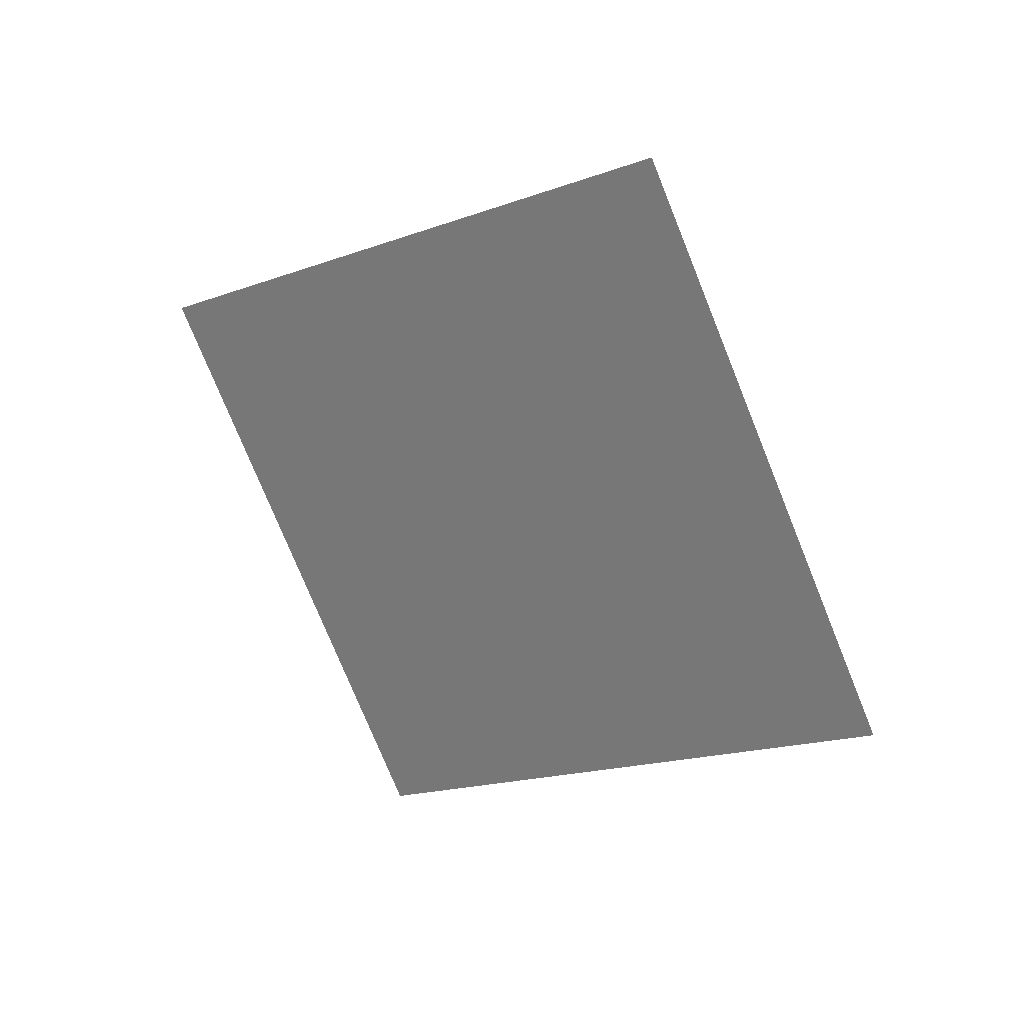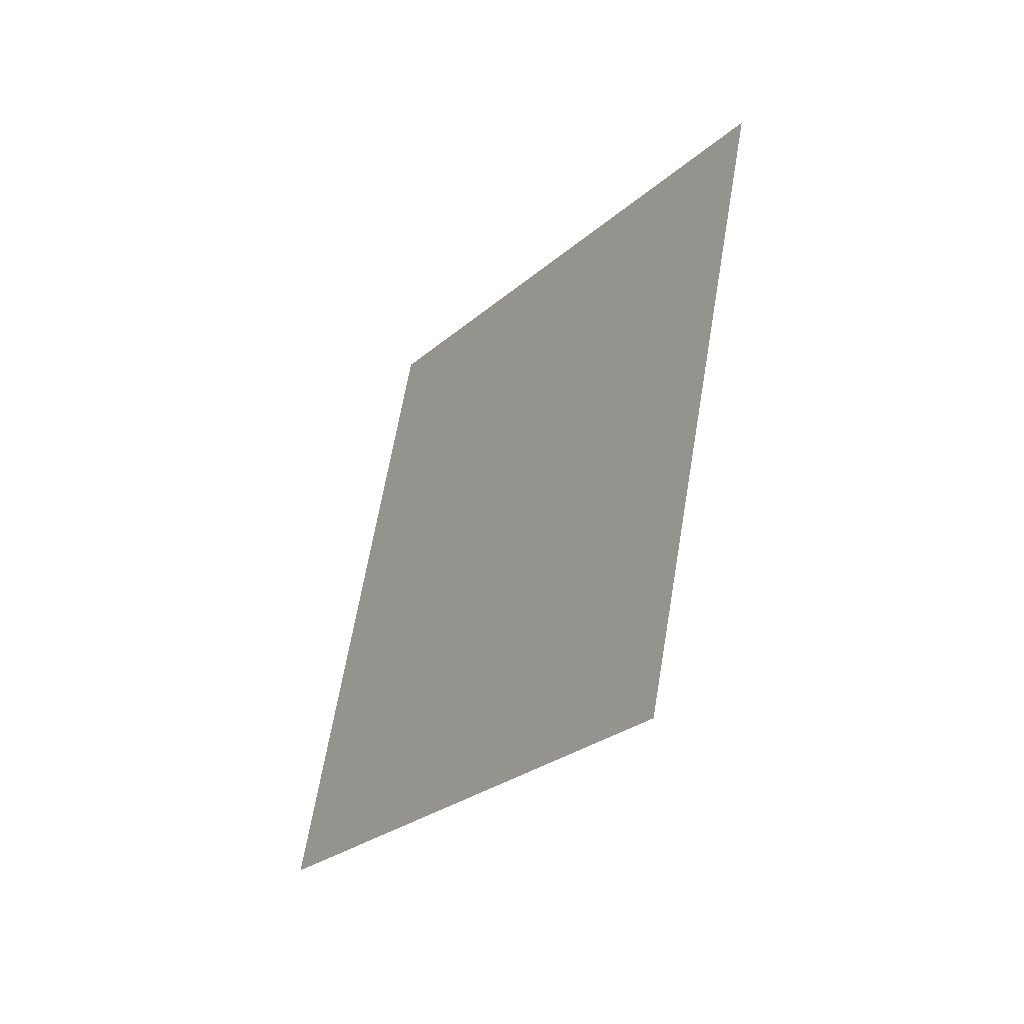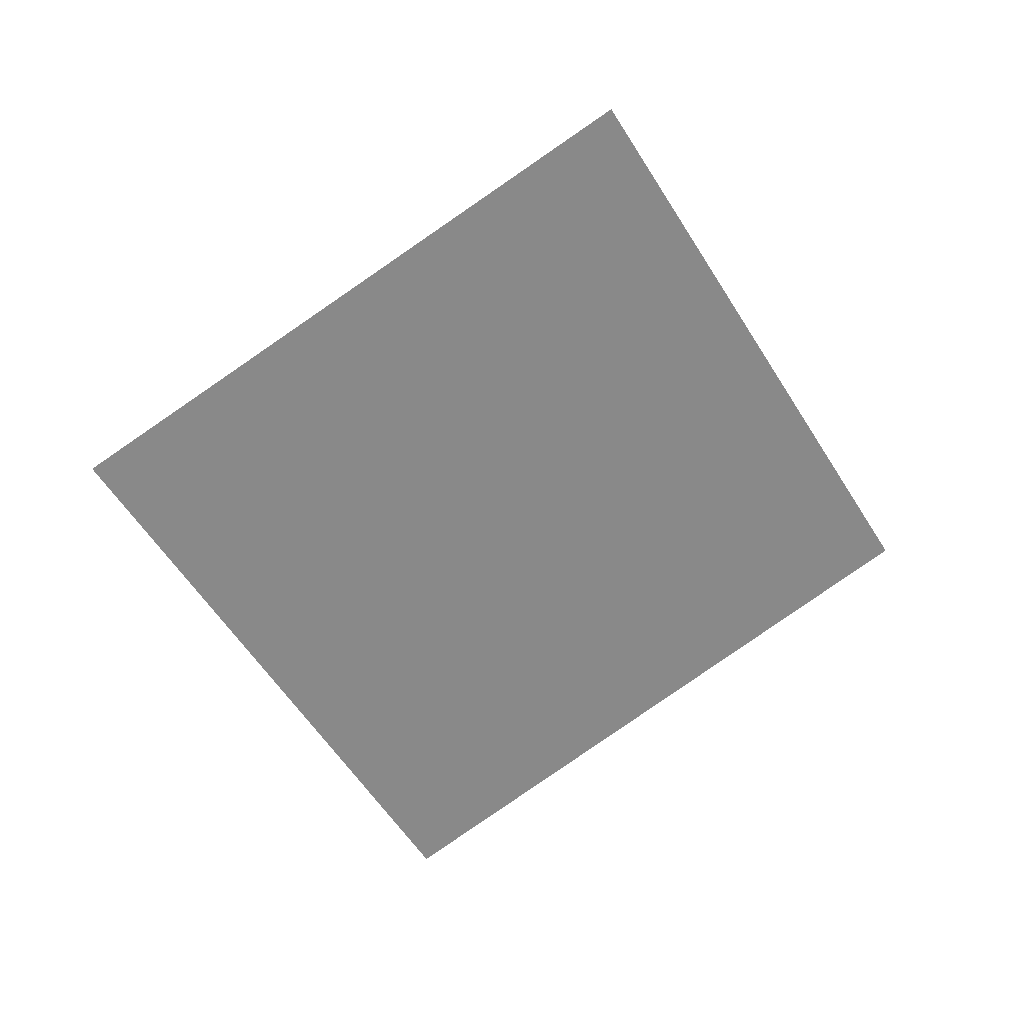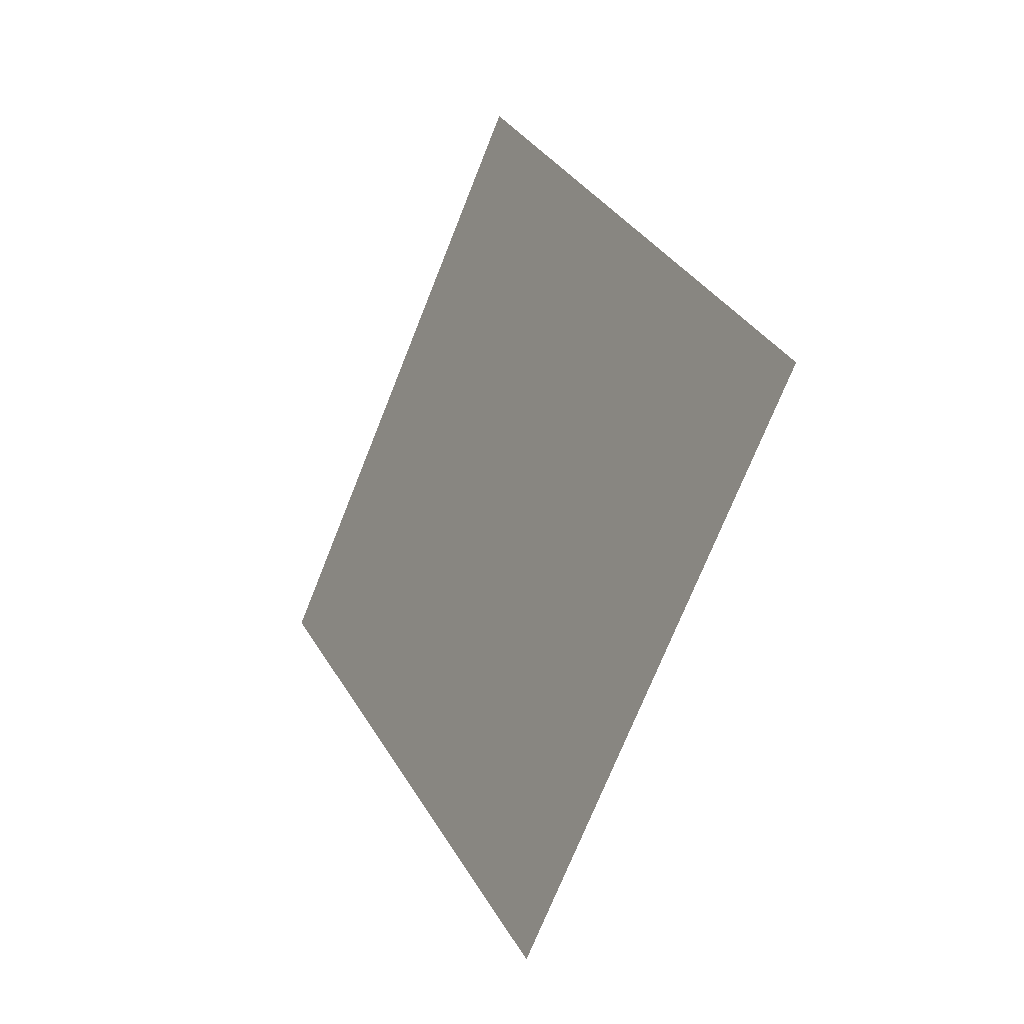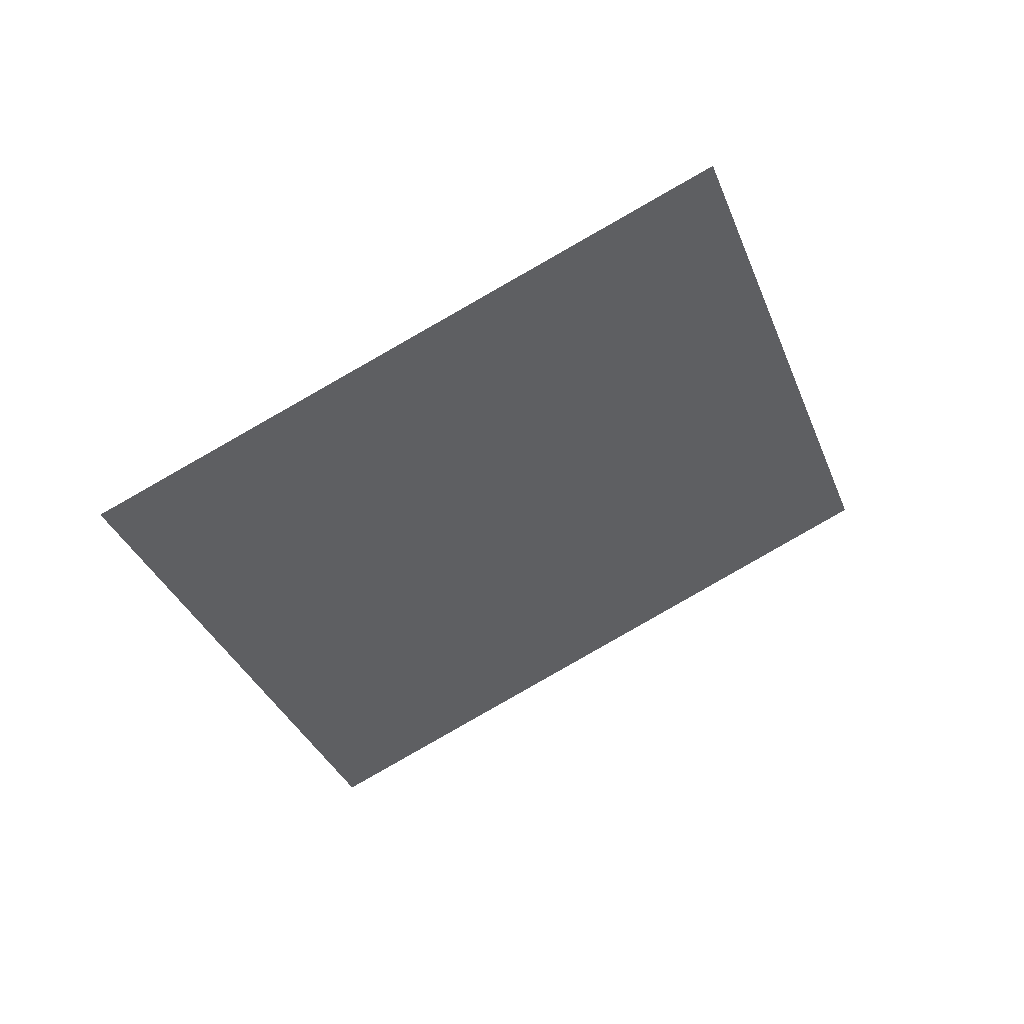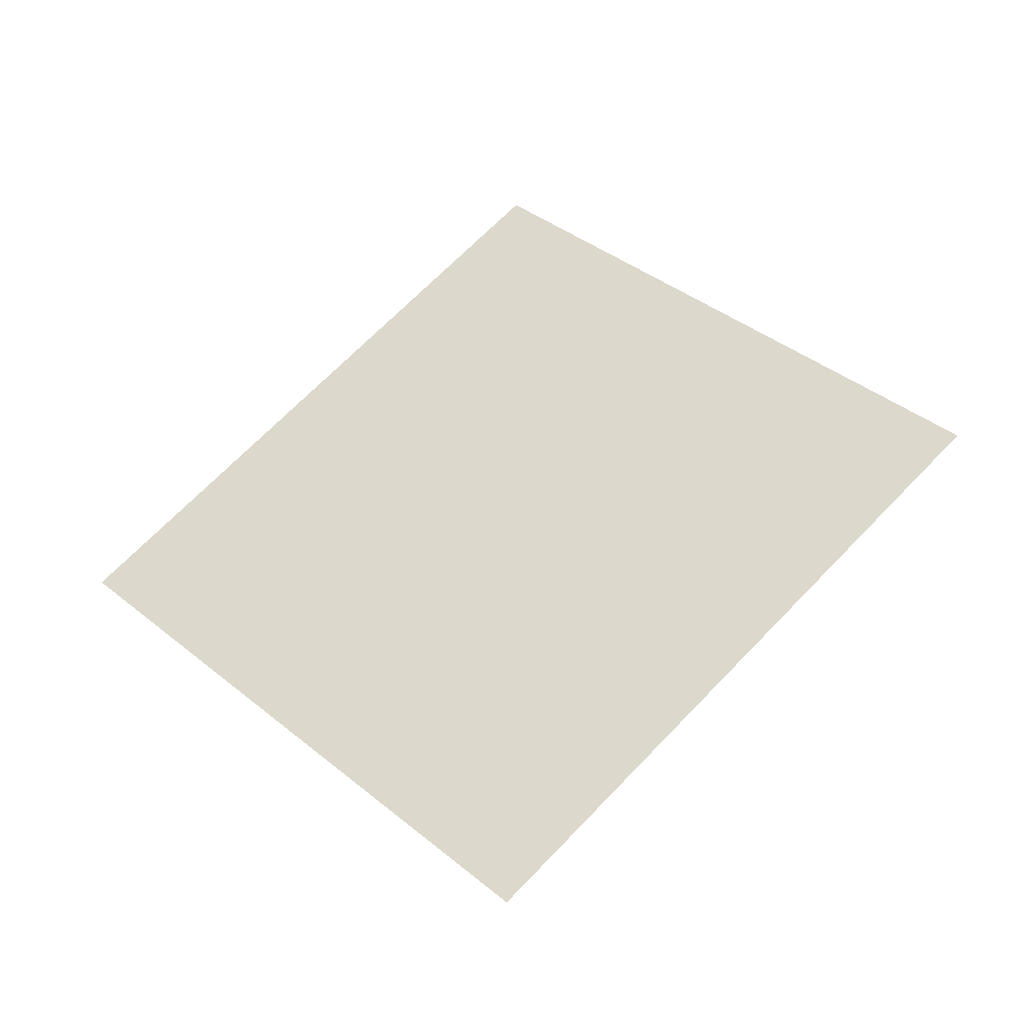
<metadata>
{"format":"obj","ext":"obj","renderer":"f3d","projection":"perspective","resolution":1024,"background":"white","views":[{"elev":-32.6,"azim":80.5,"up":"+Z"},{"elev":32.3,"azim":55.5,"up":"+Y"},{"elev":78.9,"azim":-169.0,"up":"+Z"},{"elev":79.5,"azim":69.3,"up":"+Y"},{"elev":15.6,"azim":128.0,"up":"+Y"},{"elev":-5.1,"azim":-5.4,"up":"+Y"}]}
</metadata>
<code>
g TreeLeaves29
v 0.05814 0.7602 -0.5129
v 0.8599 0.1332 0.295
v -0.05814 -0.7602 0.5129
v -0.8599 -0.1332 -0.295
g TreeLeaves29_0
f 3 2 1
f 4 3 1

</code>
